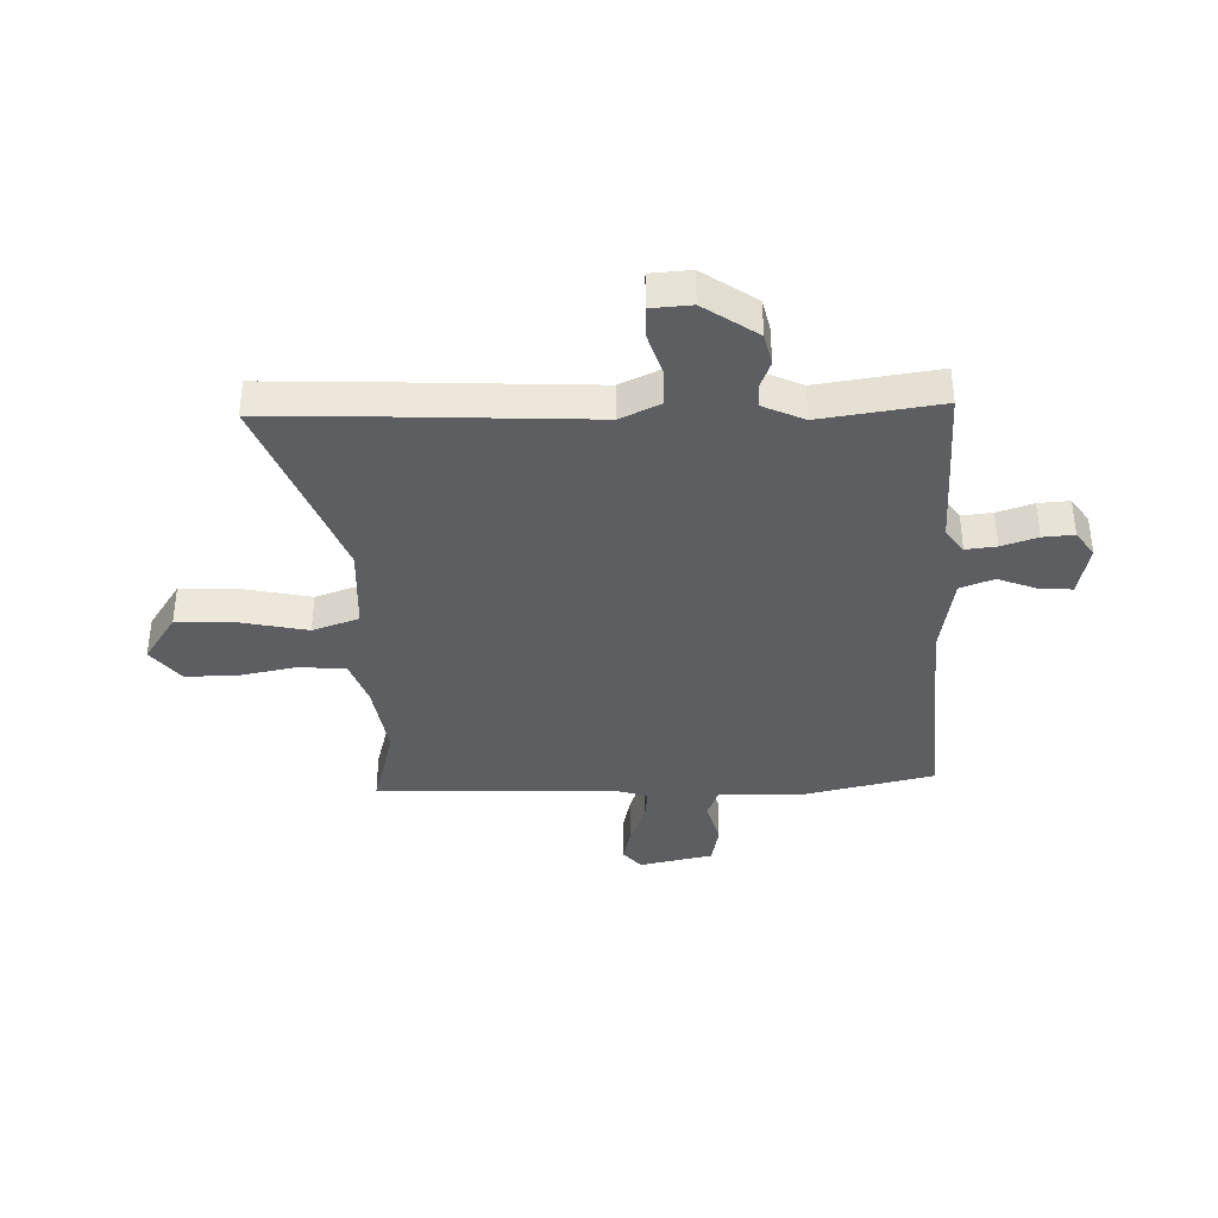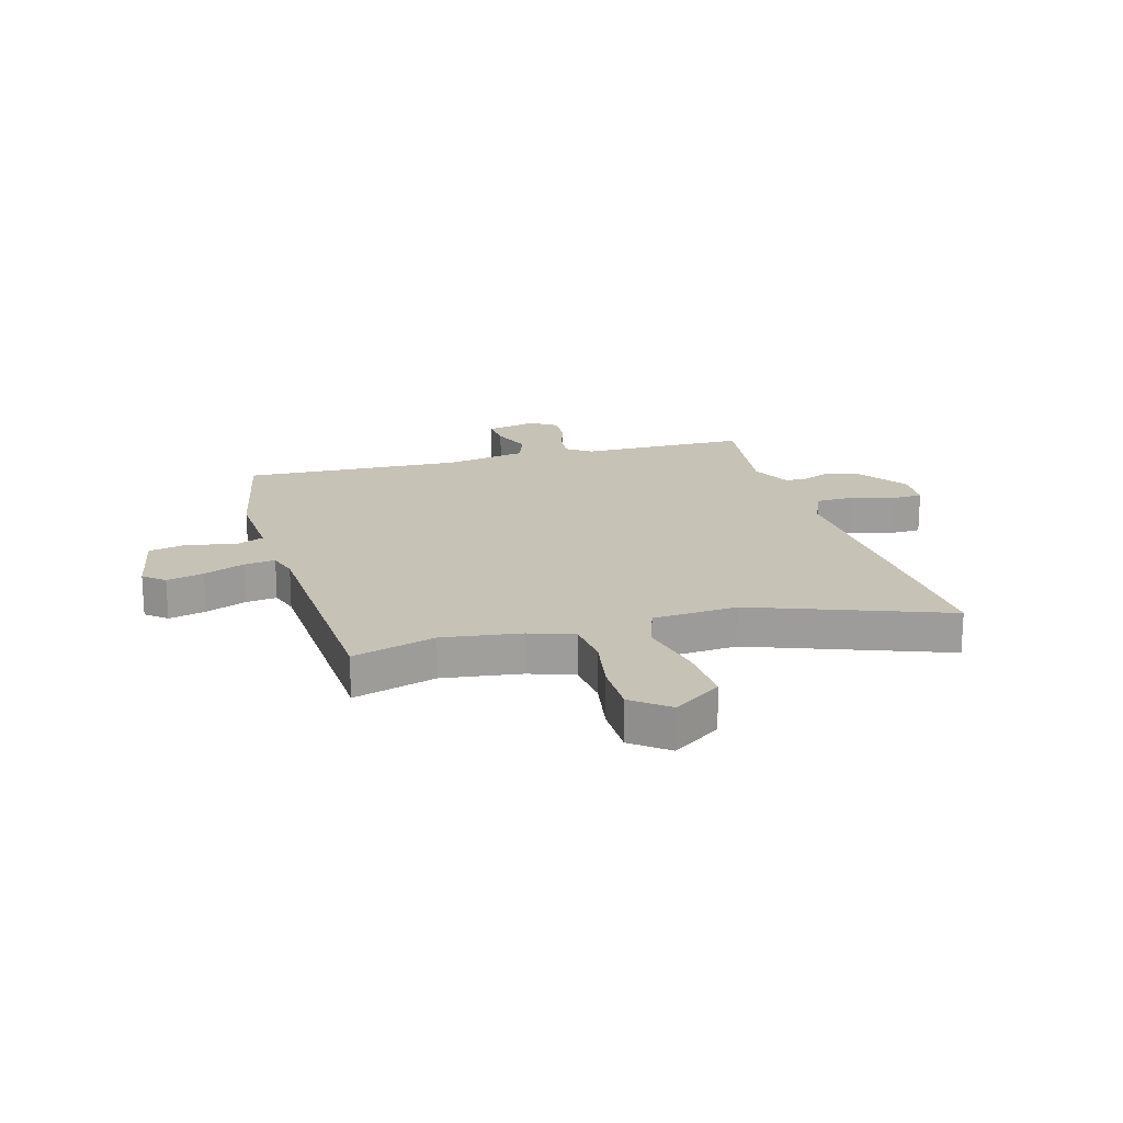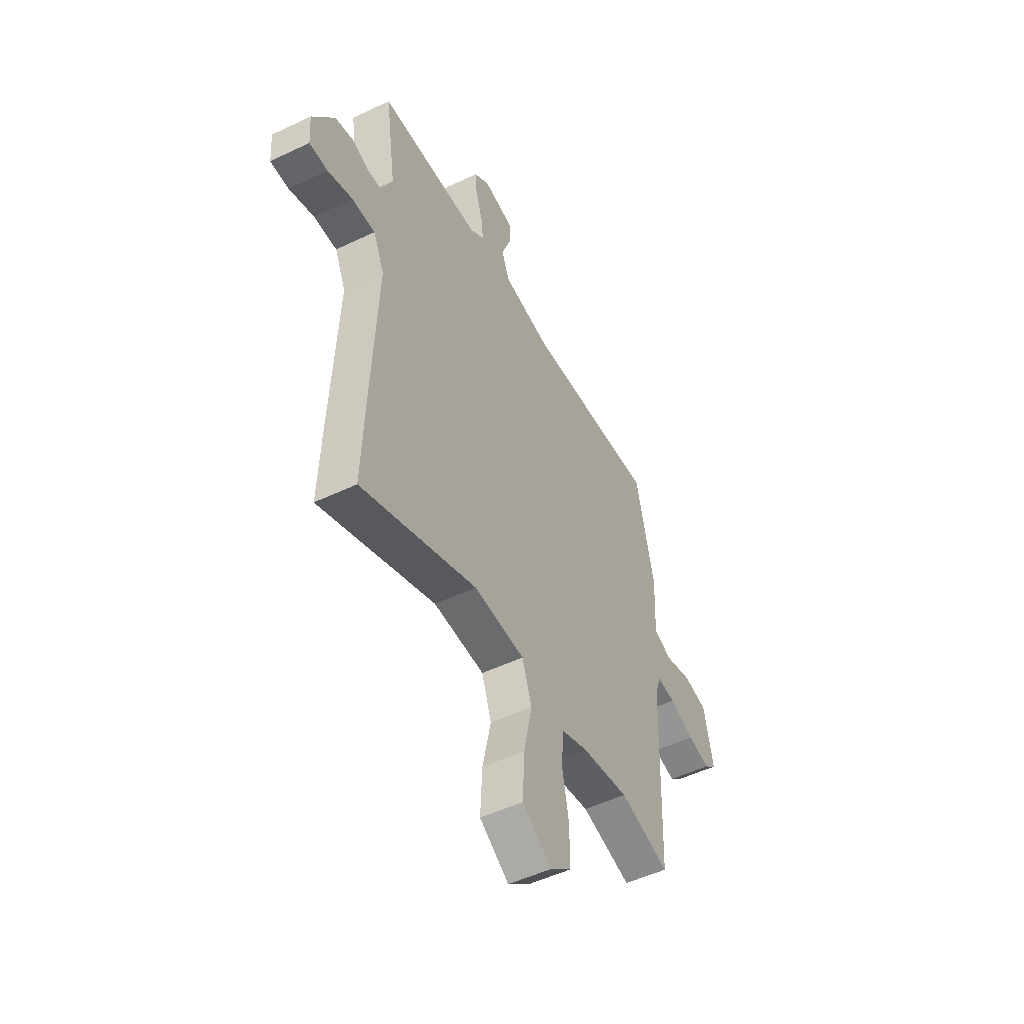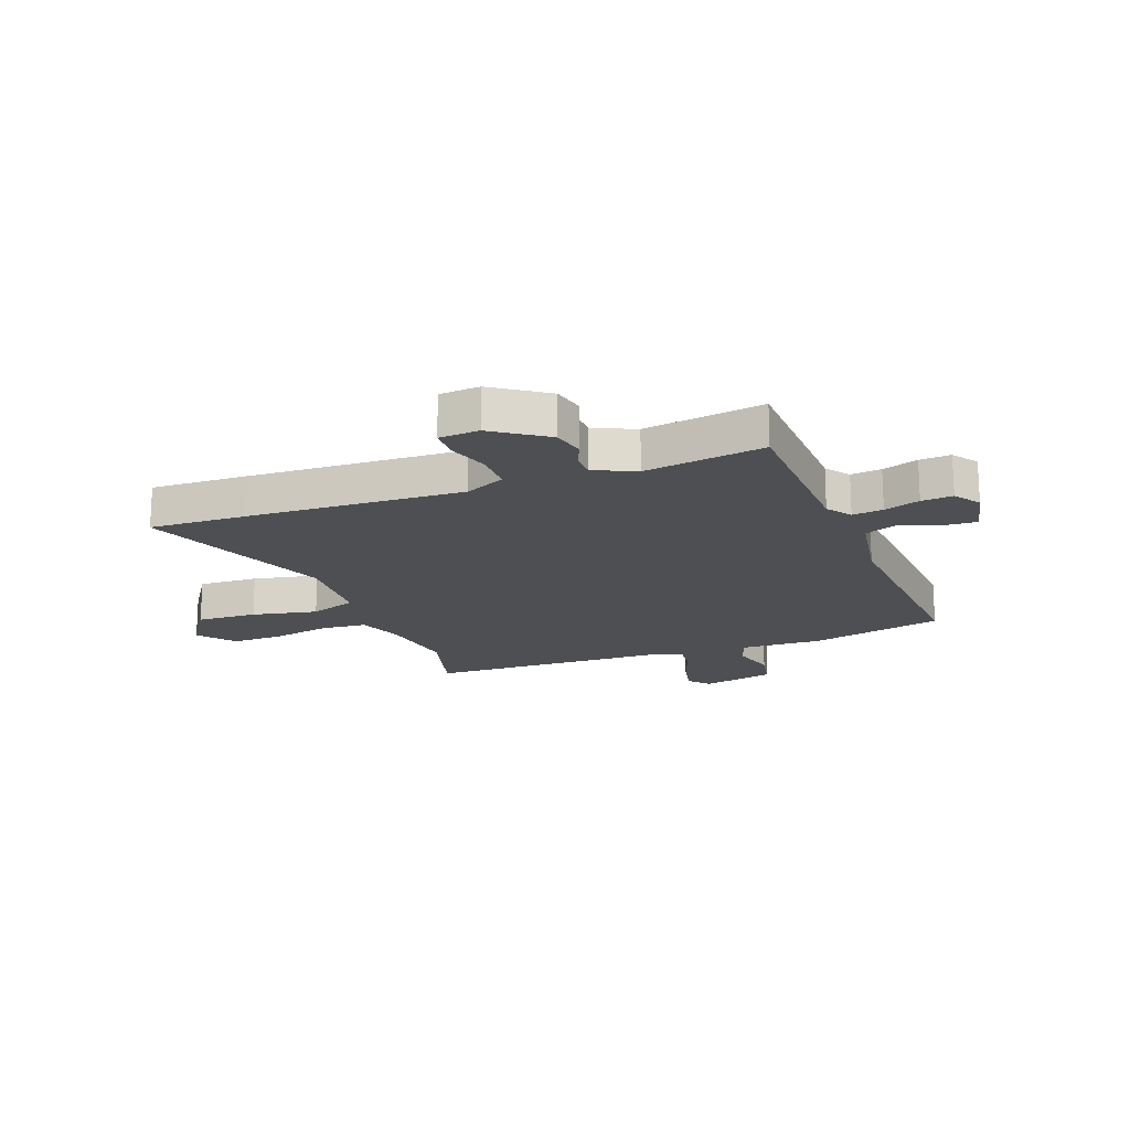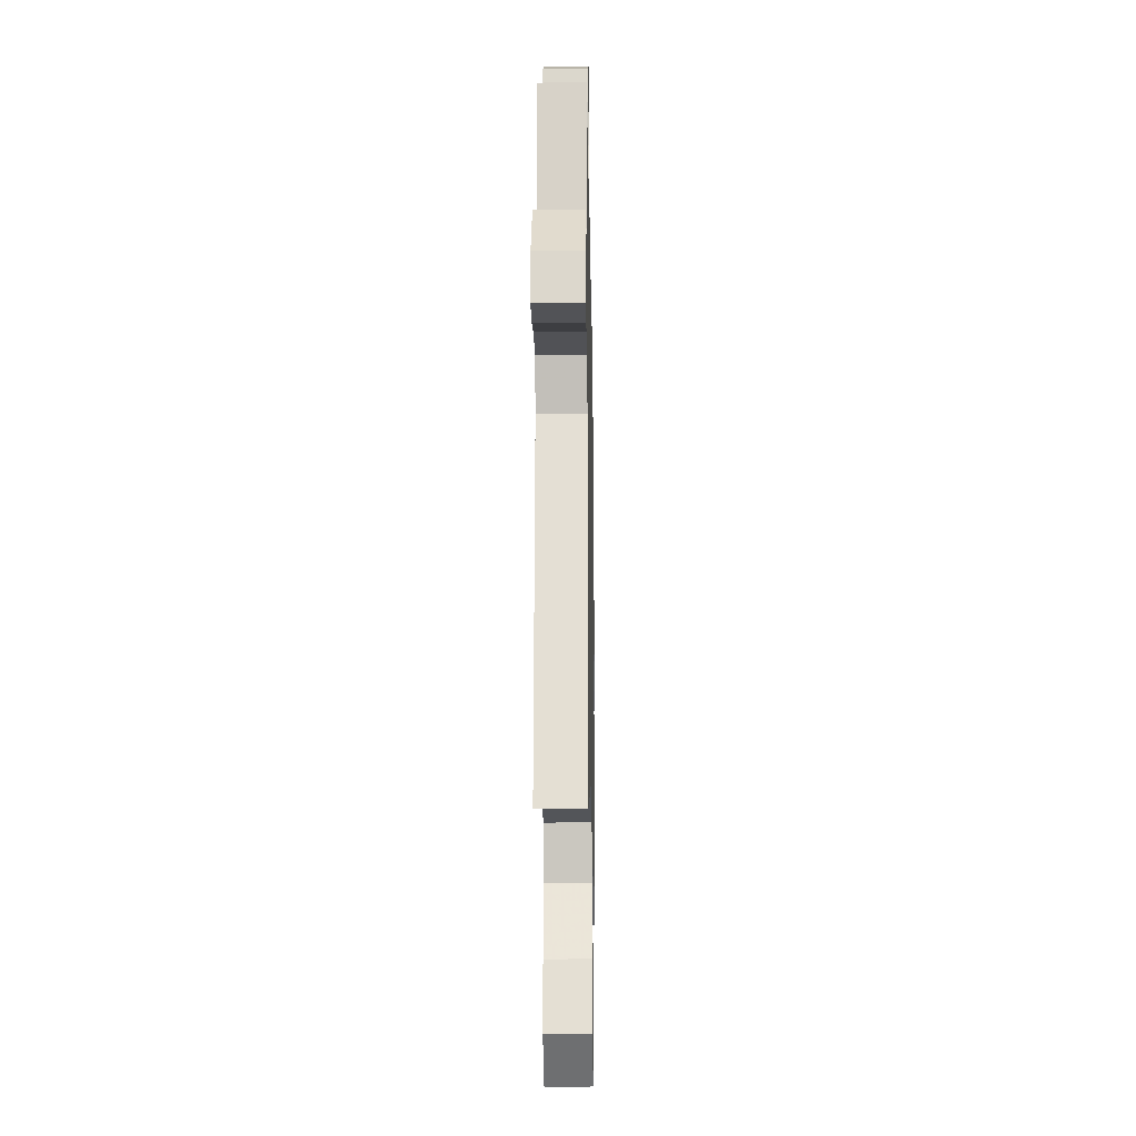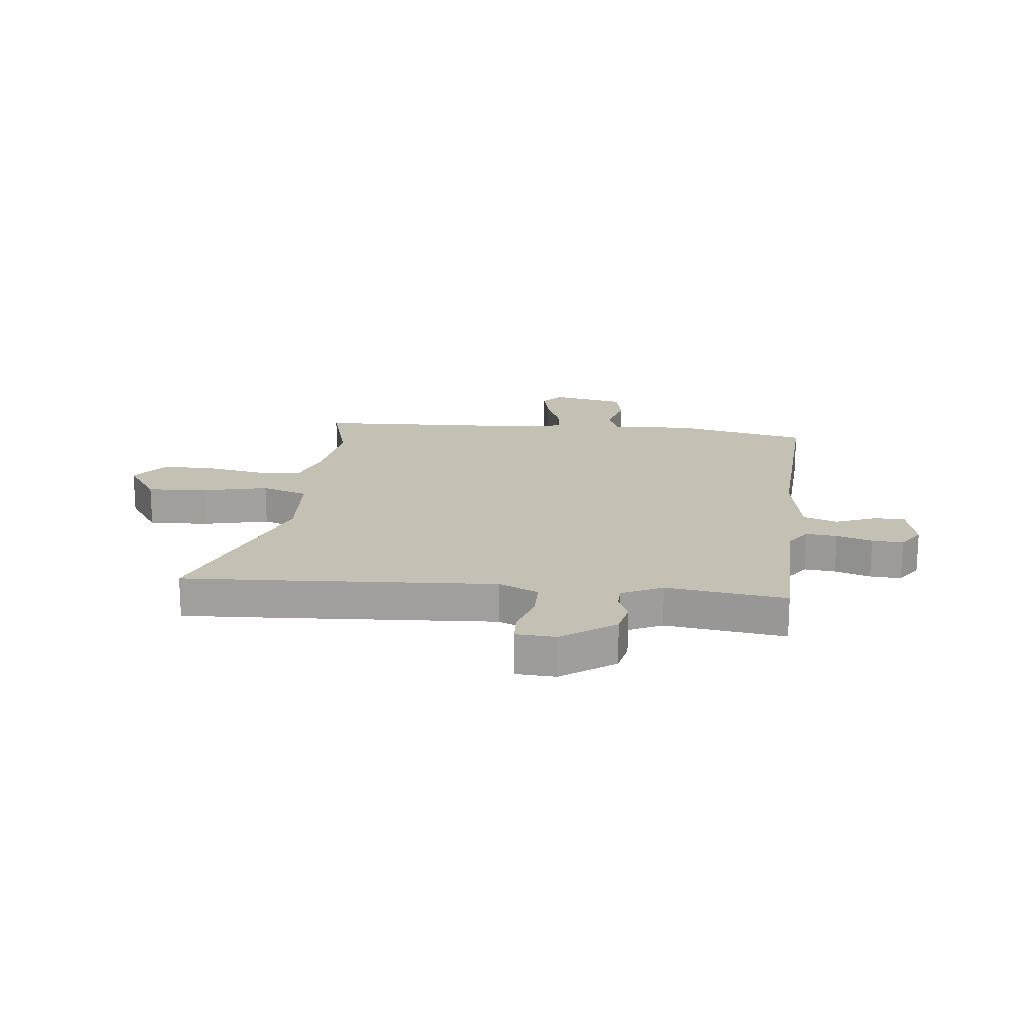
<metadata>
{"format":"obj","ext":"obj","renderer":"f3d","projection":"perspective","resolution":1024,"background":"white","views":[{"elev":-37.8,"azim":-88.2,"up":"+Y"},{"elev":19.2,"azim":163.3,"up":"+Y"},{"elev":-50.7,"azim":-62.4,"up":"+Z"},{"elev":-18.1,"azim":-69.3,"up":"+Y"},{"elev":-21.3,"azim":-89.0,"up":"+Z"},{"elev":18.3,"azim":-84.4,"up":"+Y"}]}
</metadata>
<code>
v 0.502 0.07 -0.5
v 0.352 0.07 -0.459
v 0.212 0.07 -0.481
v 0.132 0.07 -0.51
v 0.124 0.07 -0.592
v 0.144 0.07 -0.695
v 0.145 0.07 -0.789
v 0.081 0.07 -0.84
v -0.007 0.07 -0.782
v -0.002 0.07 -0.674
v 0.023 0.07 -0.557
v -0.006 0.07 -0.474
v -0.159 0.07 -0.466
v -0.504 0.07 -0.599
v -0.497 0.07 -0.425
v -0.478 0.07 -0.04
v -0.511 0.07 0.032
v -0.58 0.07 0.032
v -0.655 0.07 0.008
v -0.71 0.07 0.009
v -0.715 0.07 0.081
v -0.649 0.07 0.177
v -0.592 0.07 0.19
v -0.543 0.07 0.171
v -0.502 0.07 0.172
v -0.468 0.07 0.246
v -0.499 0.07 0.461
v -0.198 0.07 0.47
v -0.155 0.07 0.501
v -0.161 0.07 0.556
v -0.182 0.07 0.62
v -0.186 0.07 0.676
v -0.14 0.07 0.708
v -0.047 0.07 0.688
v -0.051 0.07 0.63
v -0.078 0.07 0.56
v -0.056 0.07 0.5
v 0.091 0.07 0.475
v 0.485 0.07 0.501
v 0.539 0.07 0.261
v 0.533 0.07 0.116
v 0.587 0.07 0.095
v 0.668 0.07 0.117
v 0.739 0.07 0.103
v 0.767 0.07 -0.029
v 0.73 0.07 -0.061
v 0.663 0.07 -0.046
v 0.589 0.07 -0.018
v 0.533 0.07 -0.012
v 0.517 0.07 -0.064
v 0.502 0 -0.5
v 0.352 0 -0.459
v 0.212 0 -0.481
v 0.132 0 -0.51
v 0.124 0 -0.592
v 0.144 0 -0.695
v 0.145 0 -0.789
v 0.081 0 -0.84
v -0.007 0 -0.782
v -0.002 0 -0.674
v 0.023 0 -0.557
v -0.006 0 -0.474
v -0.159 0 -0.466
v -0.504 0 -0.599
v -0.497 0 -0.425
v -0.478 0 -0.04
v -0.511 0 0.032
v -0.58 0 0.032
v -0.655 0 0.008
v -0.71 0 0.009
v -0.715 0 0.081
v -0.649 0 0.177
v -0.592 0 0.19
v -0.543 0 0.171
v -0.502 0 0.172
v -0.468 0 0.246
v -0.499 0 0.461
v -0.198 0 0.47
v -0.155 0 0.501
v -0.161 0 0.556
v -0.182 0 0.62
v -0.186 0 0.676
v -0.14 0 0.708
v -0.047 0 0.688
v -0.051 0 0.63
v -0.078 0 0.56
v -0.056 0 0.5
v 0.091 0 0.475
v 0.485 0 0.501
v 0.539 0 0.261
v 0.533 0 0.116
v 0.587 0 0.095
v 0.668 0 0.117
v 0.739 0 0.103
v 0.767 0 -0.029
v 0.73 0 -0.061
v 0.663 0 -0.046
v 0.589 0 -0.018
v 0.533 0 -0.012
v 0.517 0 -0.064
f 46 47 48
f 45 46 48
f 44 45 48
f 43 44 48
f 42 43 48
f 41 42 48 49
f 38 39 40 41
f 41 49 50
f 38 41 50
f 37 38 50
f 34 35 36
f 33 34 36
f 32 33 36
f 31 32 36
f 30 31 36
f 29 30 36 37
f 50 1 2
f 37 50 2
f 29 37 2
f 28 29 2
f 22 23 24
f 21 22 24
f 20 21 24
f 19 20 24
f 18 19 24
f 17 18 24 25
f 16 17 25 26
f 13 14 15 16
f 12 13 16 26
f 9 10 11
f 8 9 11
f 7 8 11
f 6 7 11
f 5 6 11
f 4 5 11 12
f 26 27 28
f 12 26 28
f 4 12 28
f 3 4 28
f 2 3 28
f 98 97 96
f 98 96 95
f 98 95 94
f 98 94 93
f 98 93 92
f 99 98 92 91
f 91 90 89 88
f 100 99 91
f 100 91 88
f 100 88 87
f 86 85 84
f 86 84 83
f 86 83 82
f 86 82 81
f 86 81 80
f 87 86 80 79
f 52 51 100
f 52 100 87
f 52 87 79
f 52 79 78
f 74 73 72
f 74 72 71
f 74 71 70
f 74 70 69
f 74 69 68
f 75 74 68 67
f 76 75 67 66
f 66 65 64 63
f 76 66 63 62
f 61 60 59
f 61 59 58
f 61 58 57
f 61 57 56
f 61 56 55
f 62 61 55 54
f 78 77 76
f 78 76 62
f 78 62 54
f 78 54 53
f 78 53 52
f 1 51 52 2
f 2 52 53 3
f 3 53 54 4
f 4 54 55 5
f 5 55 56 6
f 6 56 57 7
f 7 57 58 8
f 8 58 59 9
f 9 59 60 10
f 10 60 61 11
f 11 61 62 12
f 12 62 63 13
f 13 63 64 14
f 14 64 65 15
f 15 65 66 16
f 16 66 67 17
f 17 67 68 18
f 18 68 69 19
f 19 69 70 20
f 20 70 71 21
f 21 71 72 22
f 22 72 73 23
f 23 73 74 24
f 24 74 75 25
f 25 75 76 26
f 26 76 77 27
f 27 77 78 28
f 28 78 79 29
f 29 79 80 30
f 30 80 81 31
f 31 81 82 32
f 32 82 83 33
f 33 83 84 34
f 34 84 85 35
f 35 85 86 36
f 36 86 87 37
f 37 87 88 38
f 38 88 89 39
f 39 89 90 40
f 40 90 91 41
f 41 91 92 42
f 42 92 93 43
f 43 93 94 44
f 44 94 95 45
f 45 95 96 46
f 46 96 97 47
f 47 97 98 48
f 48 98 99 49
f 49 99 100 50
f 50 100 51 1

</code>
